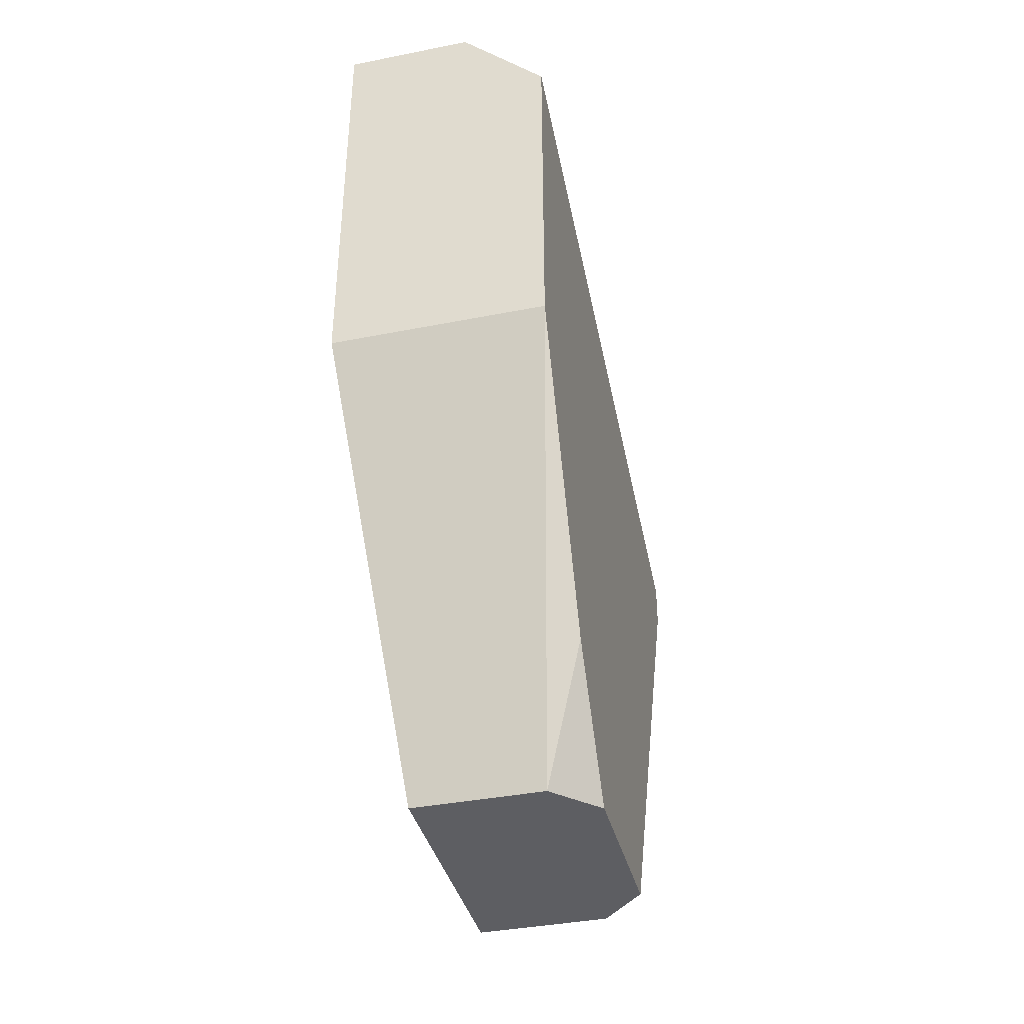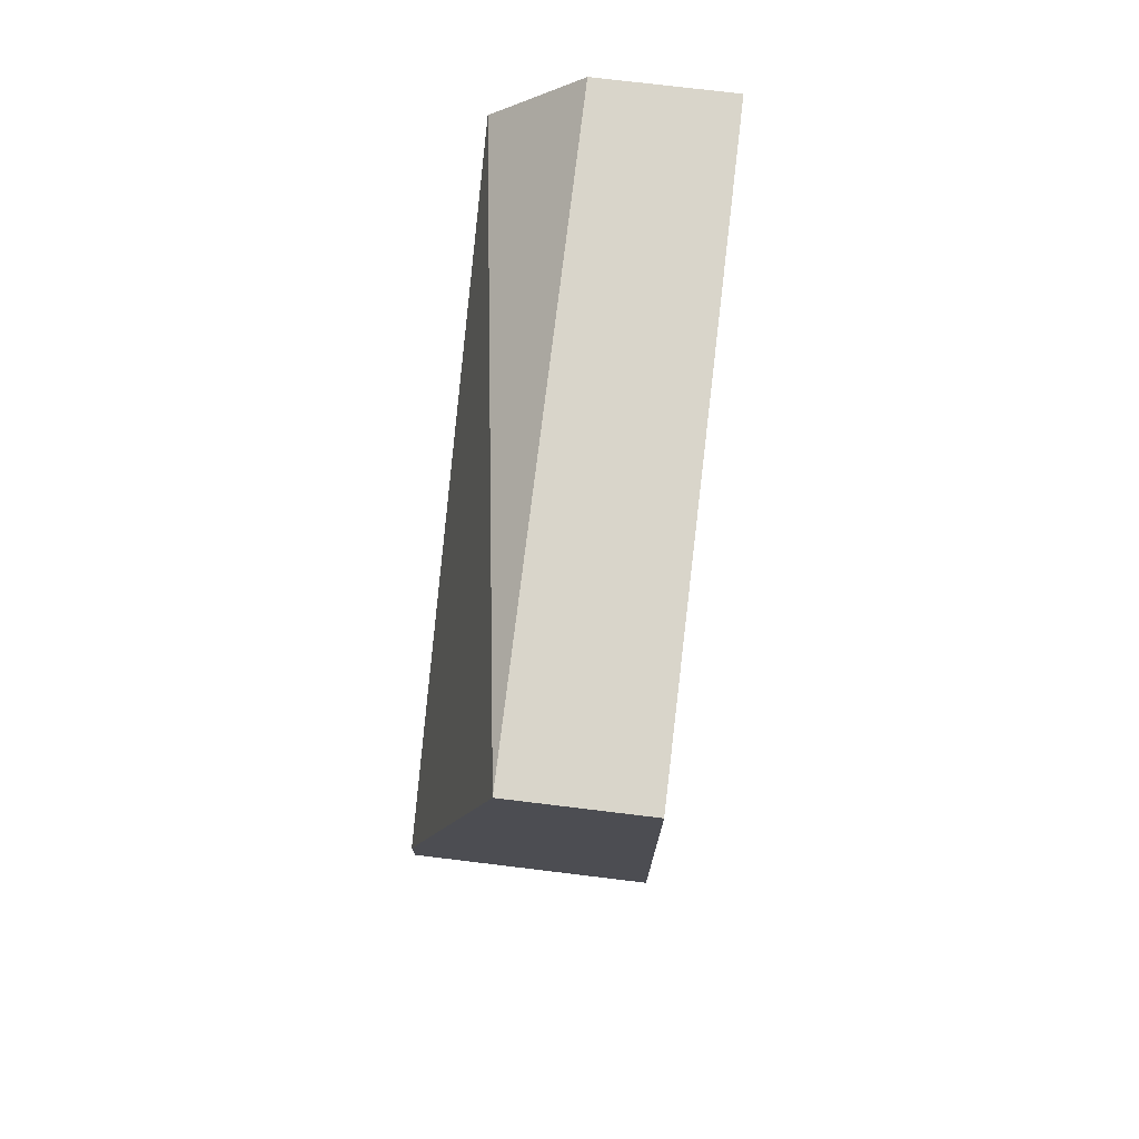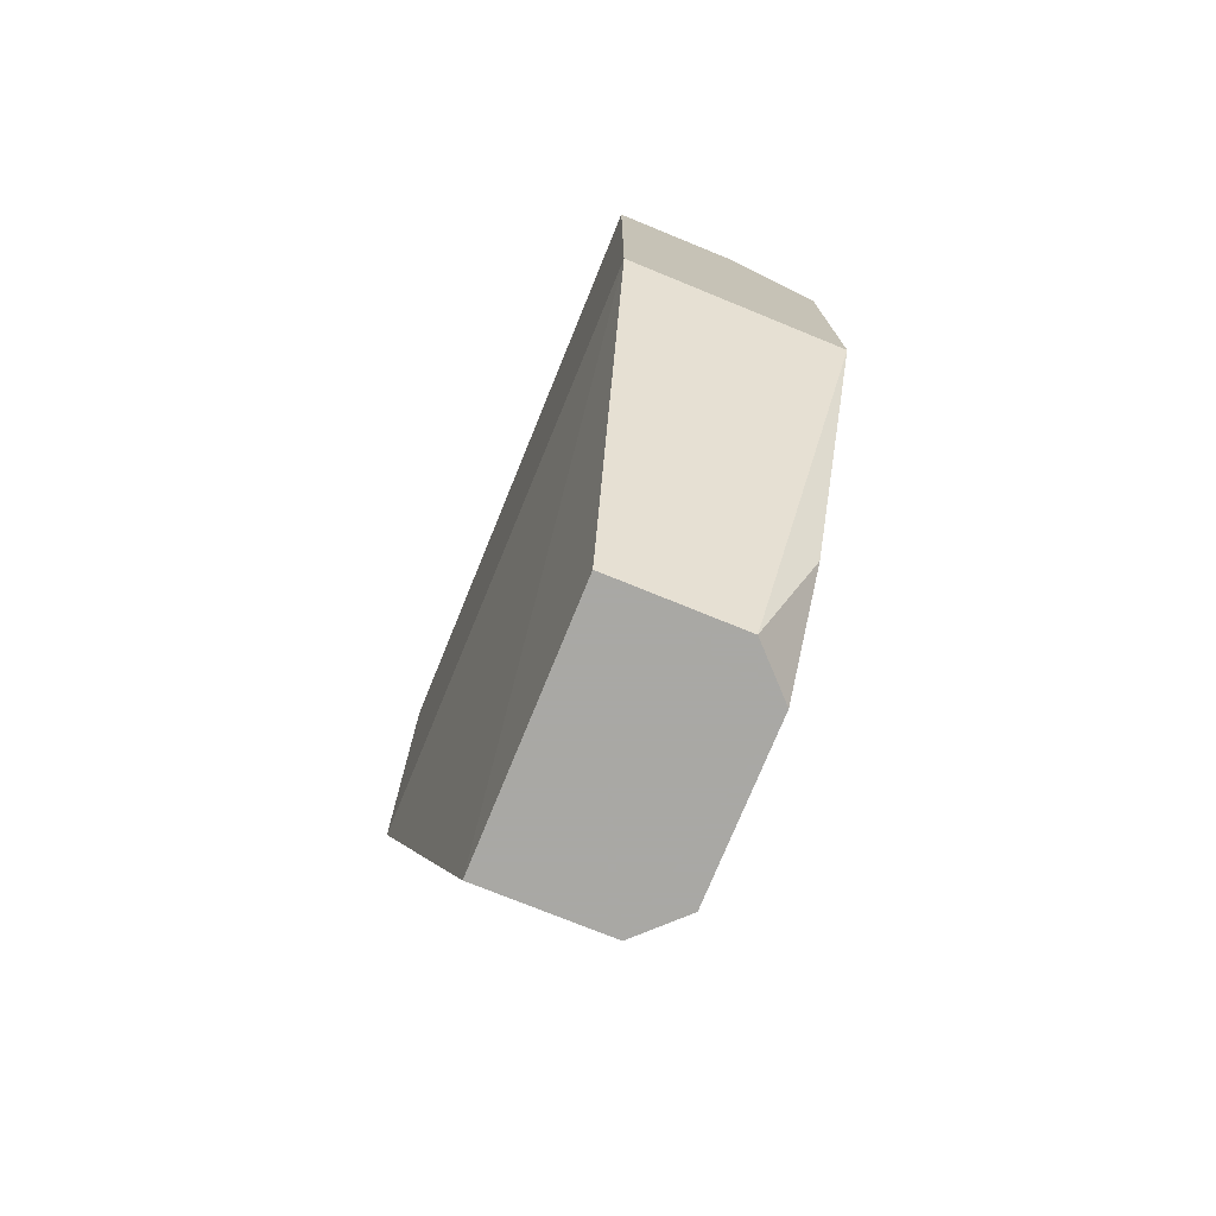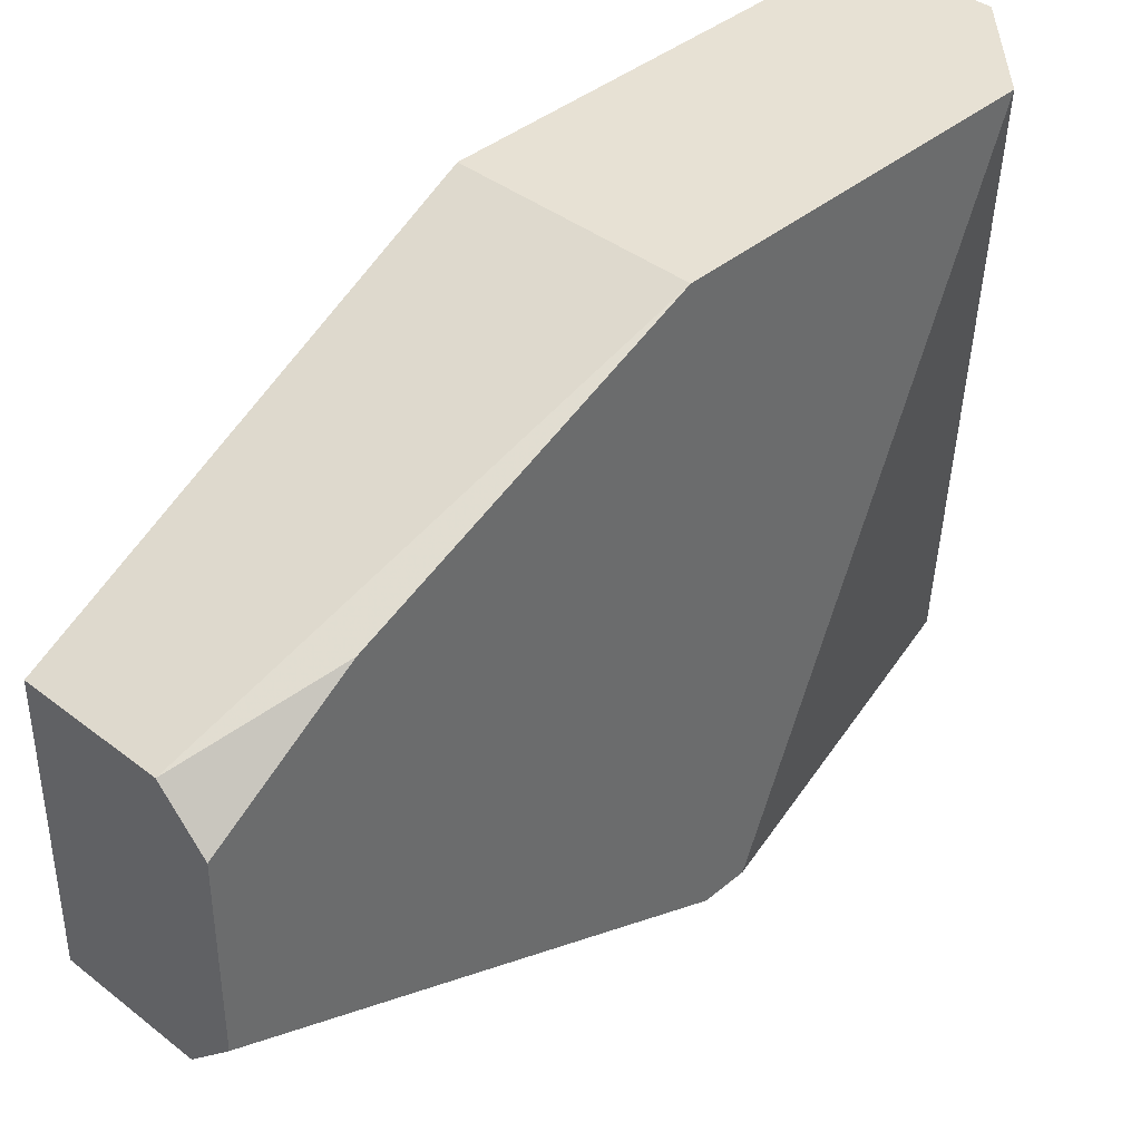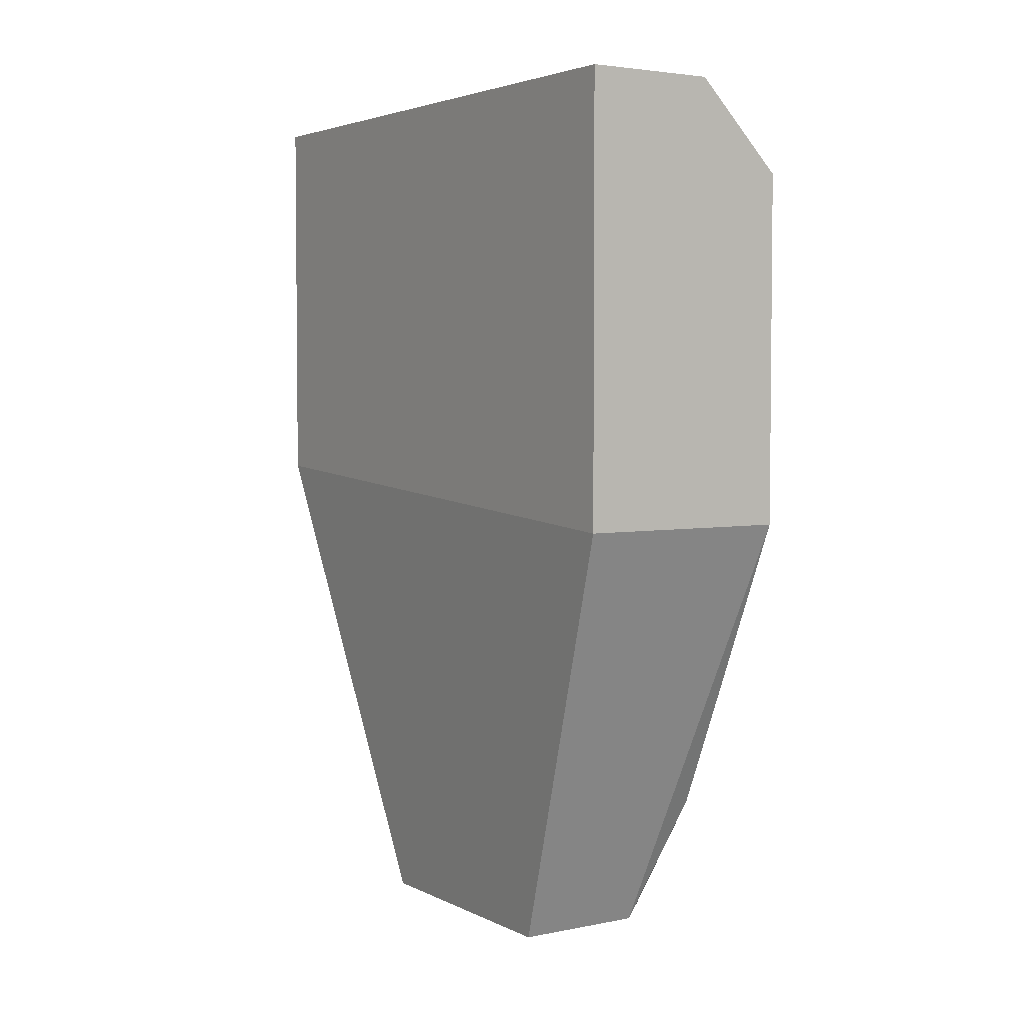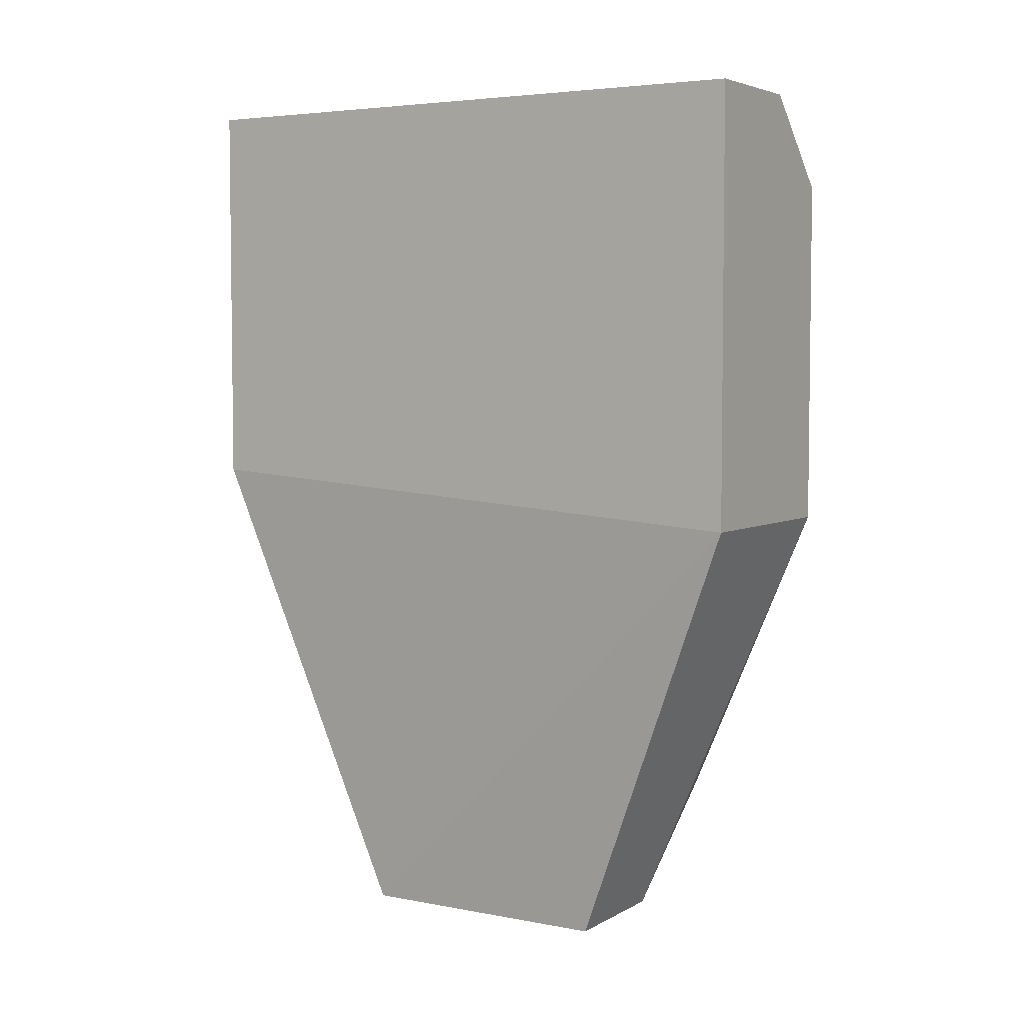
<metadata>
{"format":"obj","ext":"obj","renderer":"f3d","projection":"perspective","resolution":1024,"background":"white","views":[{"elev":-38.5,"azim":-166.0,"up":"+Z"},{"elev":74.5,"azim":6.9,"up":"+Z"},{"elev":-75.0,"azim":157.8,"up":"+Z"},{"elev":39.5,"azim":-136.1,"up":"+Y"},{"elev":3.7,"azim":146.7,"up":"+Z"},{"elev":4.6,"azim":121.4,"up":"+Z"}]}
</metadata>
<code>
v 0.02592 0.005472 -0.02281
v 0.02592 -0.005054 -0.02281
v 0.02416 0.007225 -0.01755
v 0.02416 -0.003299 -0.02281
v 0.02416 0.01249 -0.005265
v 0.02416 0.01249 0.00877
v 0.02416 -0.01208 -0.00176
v 0.02416 -0.01208 -0.003516
v 0.02416 0.003717 -0.02281
v 0.03118 0.005472 -0.02281
v 0.03118 -0.005054 -0.02281
v 0.02767 0.01249 0.01228
v 0.02767 -0.01208 0.01228
v 0.03293 0.01249 -0.005265
v 0.03293 0.01249 0.01228
v 0.03293 -0.01208 0.01228
v 0.03293 -0.01208 -0.003516
f 10 9 1
f 3 8 6
f 8 17 13
f 17 8 2
f 15 17 14
f 6 15 14
f 17 15 16
f 15 13 16
f 13 17 16
f 17 2 11
f 2 10 11
f 14 17 11
f 10 14 11
f 3 6 5
f 14 10 5
f 6 14 5
f 8 3 9
f 10 2 9
f 15 6 12
f 13 15 12
f 6 13 12
f 2 8 4
f 8 9 4
f 9 2 4
f 6 8 7
f 13 6 7
f 8 13 7
f 3 5 1
f 5 10 1
f 9 3 1

</code>
